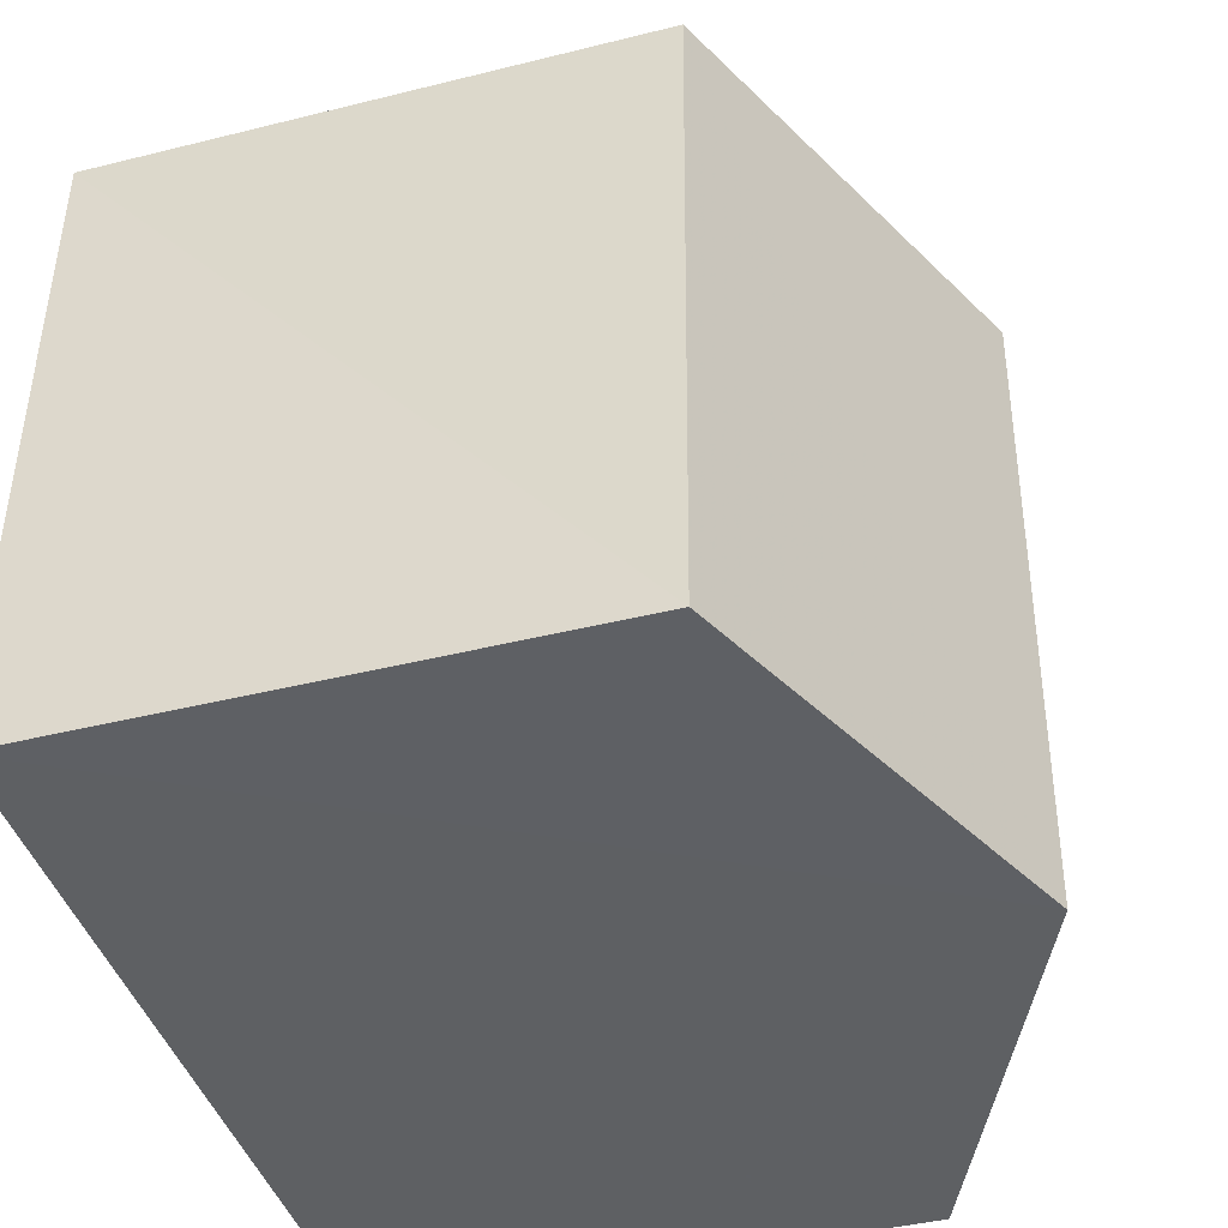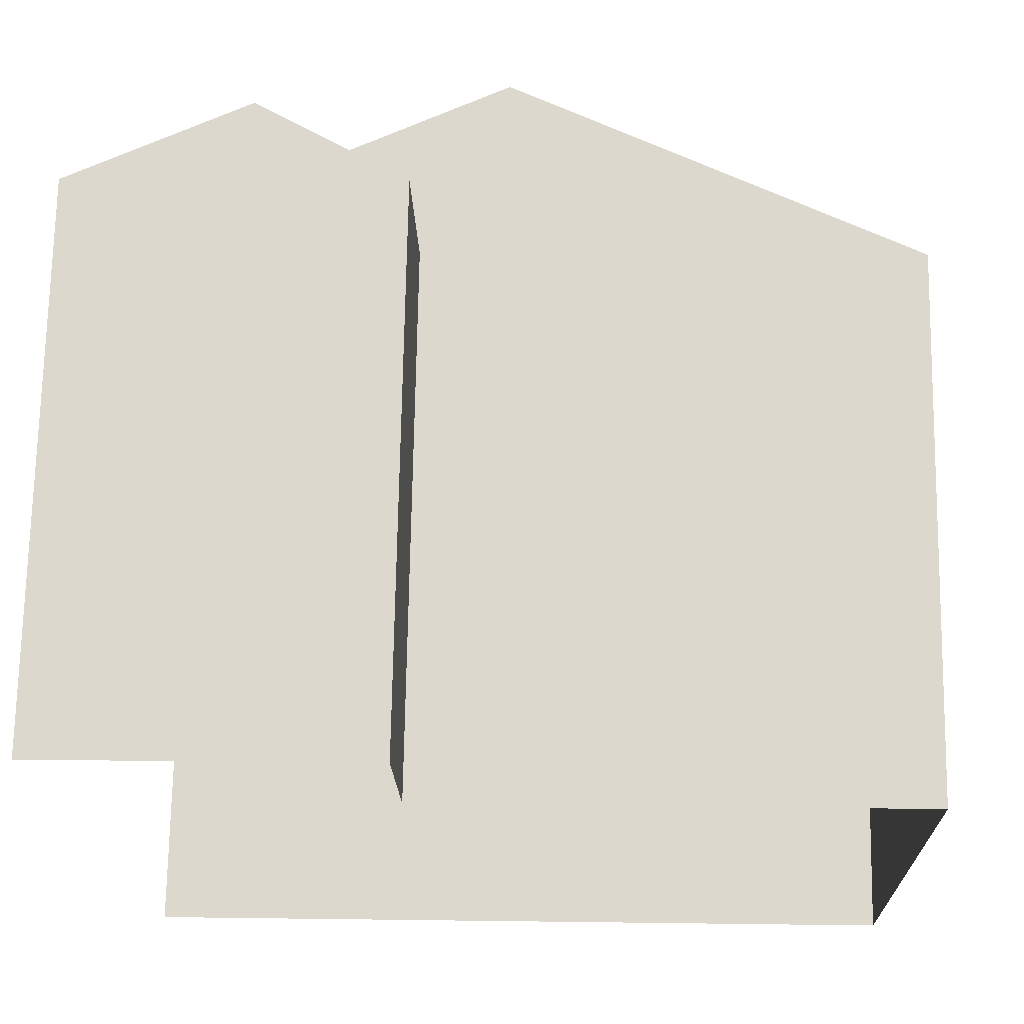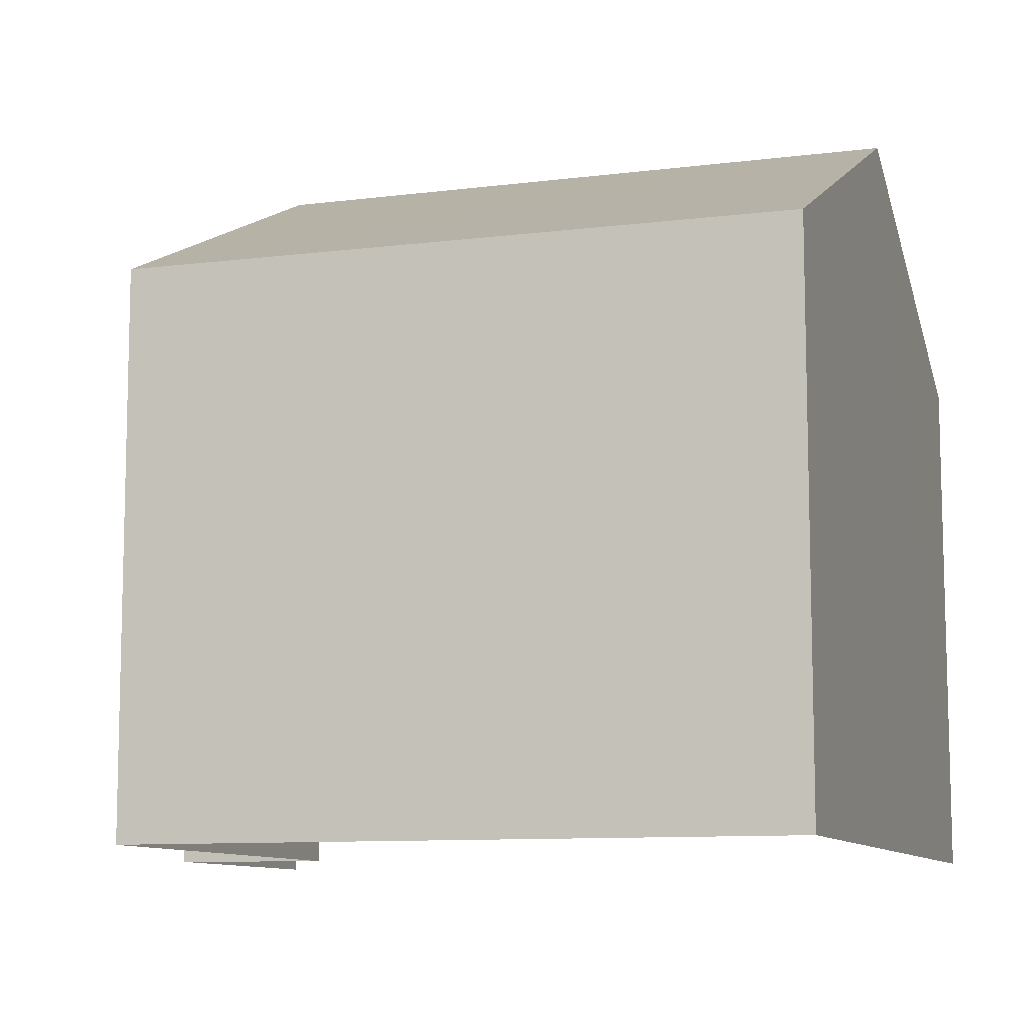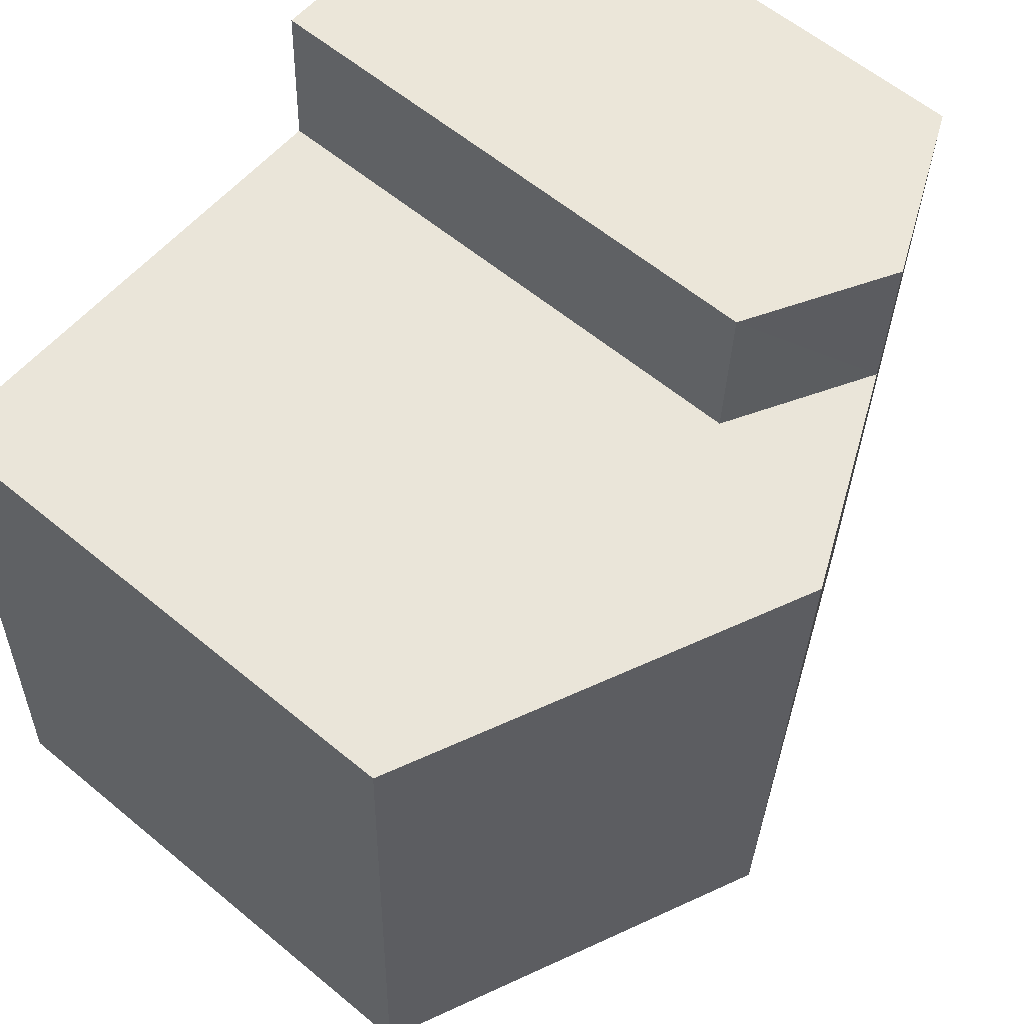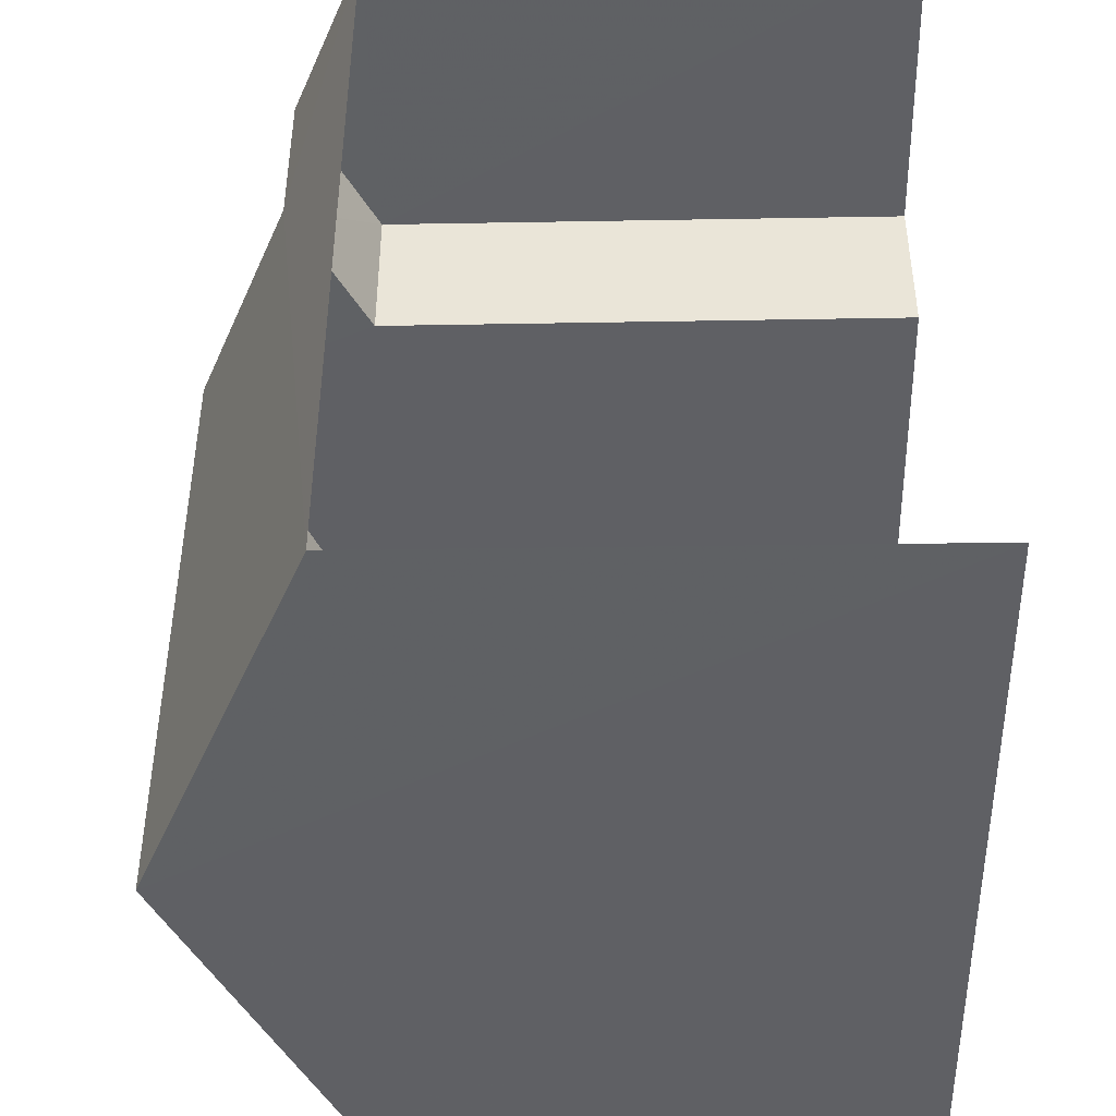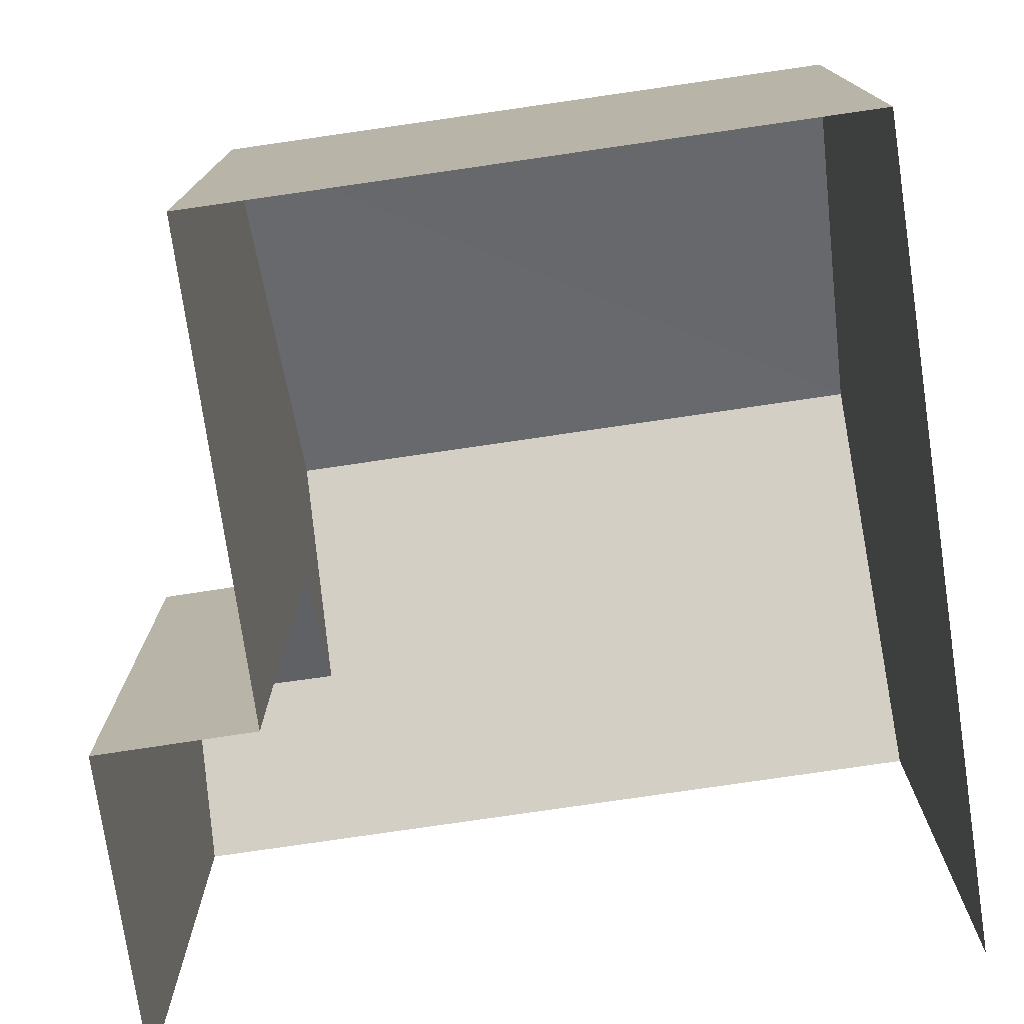
<metadata>
{"format":"obj","ext":"obj","renderer":"f3d","projection":"perspective","resolution":1024,"background":"white","views":[{"elev":-40.9,"azim":-72.9,"up":"+Y"},{"elev":71.6,"azim":-179.0,"up":"+Y"},{"elev":-9.7,"azim":-73.9,"up":"+Z"},{"elev":59.9,"azim":-49.7,"up":"+Y"},{"elev":-47.0,"azim":91.2,"up":"+Y"},{"elev":-76.0,"azim":-83.4,"up":"+Z"}]}
</metadata>
<code>
v -3.738e+05 -1.057e+05 19.33
v -3.738e+05 -1.057e+05 19.33
v -3.738e+05 -1.057e+05 19.33
v -3.738e+05 -1.057e+05 19.33
v -3.738e+05 -1.057e+05 19.33
v -3.738e+05 -1.057e+05 19.33
v -3.738e+05 -1.057e+05 27.32
v -3.738e+05 -1.057e+05 27.32
v -3.738e+05 -1.057e+05 26.31
v -3.738e+05 -1.057e+05 26.31
v -3.738e+05 -1.057e+05 26.32
v -3.738e+05 -1.057e+05 26.32
v -3.738e+05 -1.057e+05 28.64
v -3.738e+05 -1.057e+05 28.63
v -3.738e+05 -1.057e+05 26.32
v -3.738e+05 -1.057e+05 26.31
f 1 2 3
f 3 2 4
f 4 2 5
f 2 6 5
f 5 16 15
f 4 5 15
f 7 8 9
f 10 7 9
f 11 12 13
f 14 11 13
f 14 13 7
f 13 15 7
f 7 16 8
f 7 15 16
f 10 9 6
f 2 10 6
f 16 5 9
f 16 9 8
f 5 6 9
f 12 1 3
f 12 11 1
f 10 2 11
f 7 10 14
f 2 1 11
f 14 10 11
f 12 3 13
f 3 4 13
f 4 15 13

</code>
